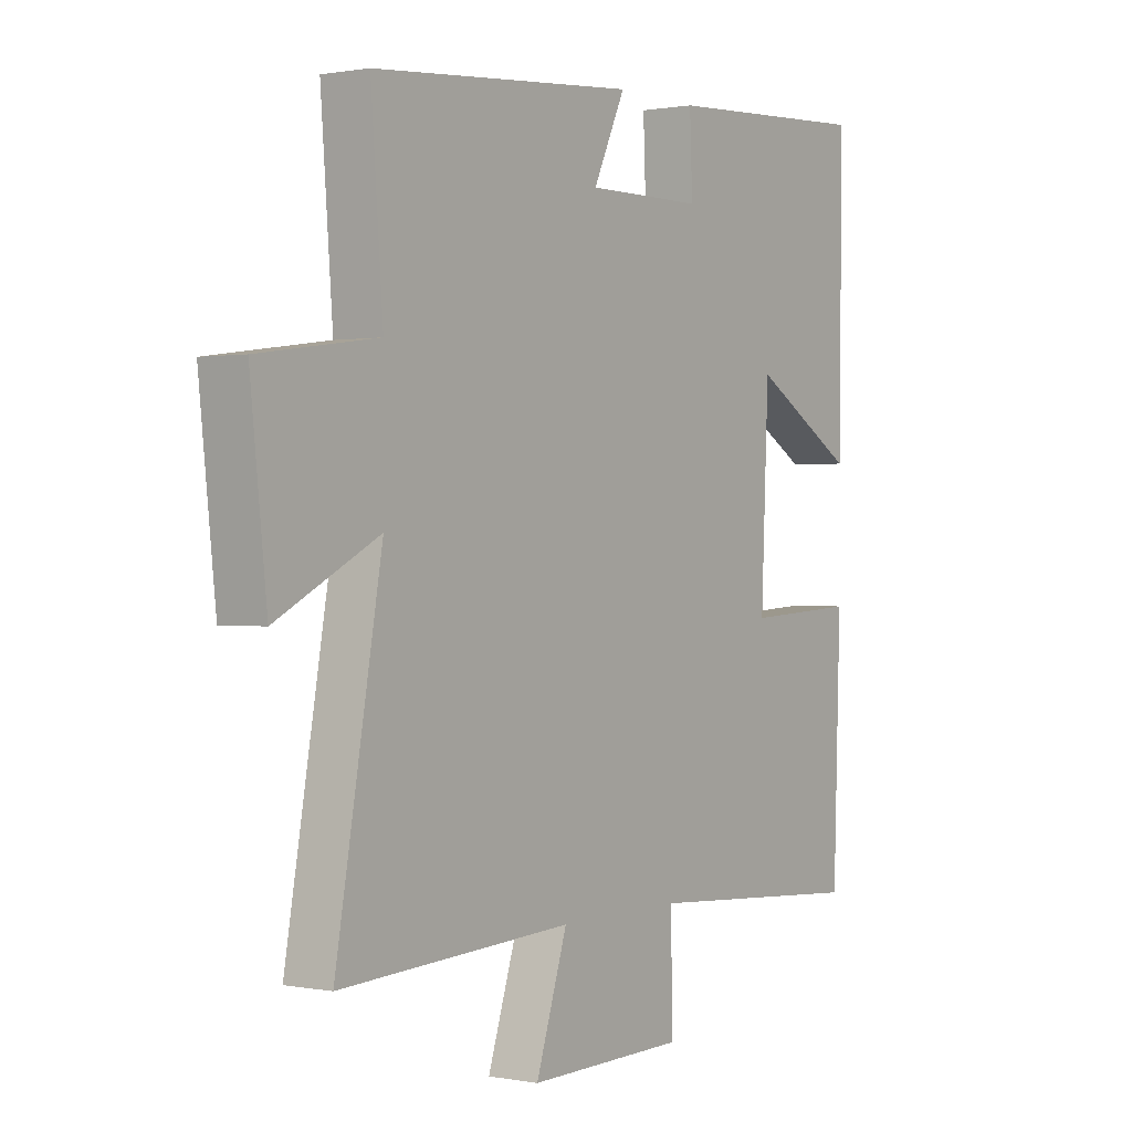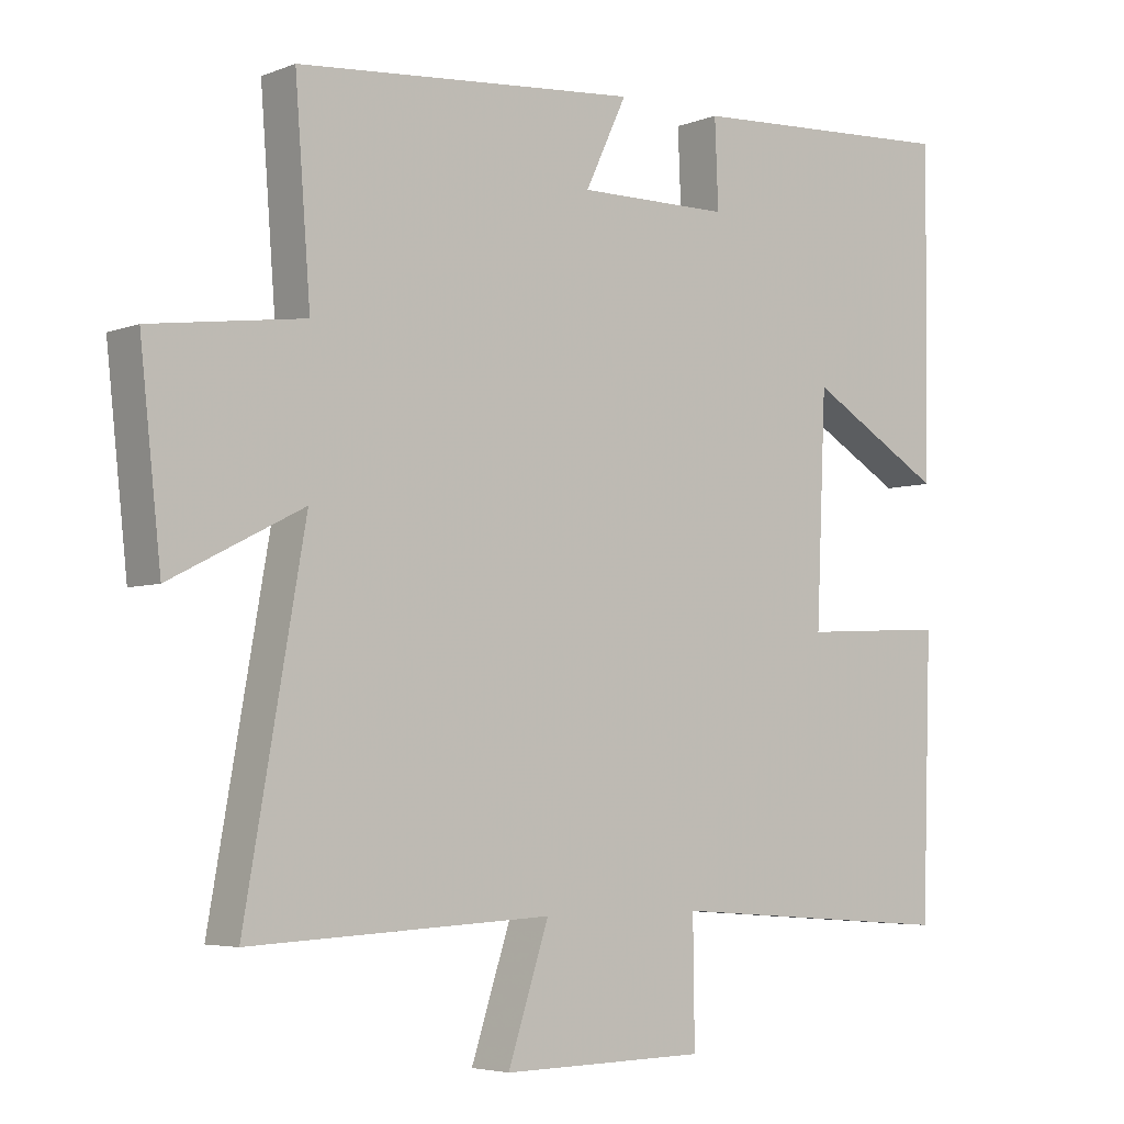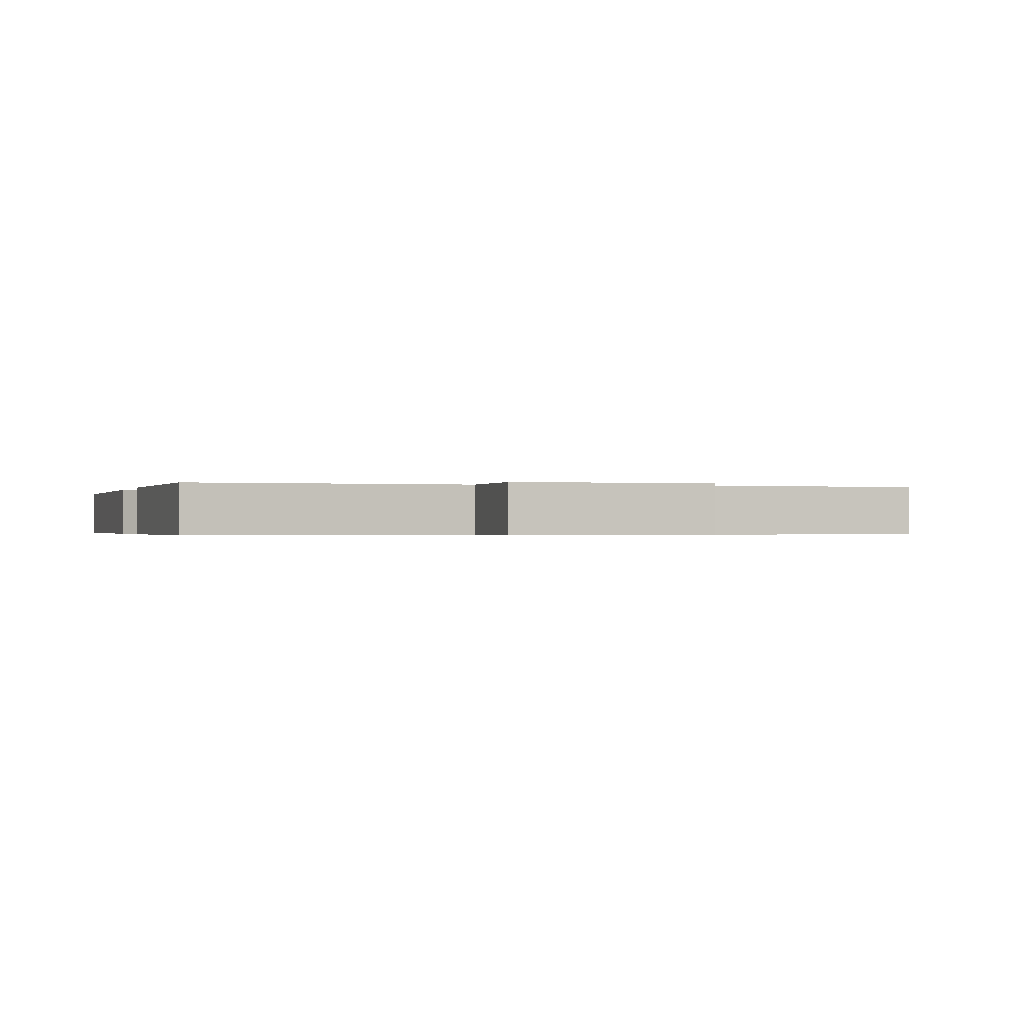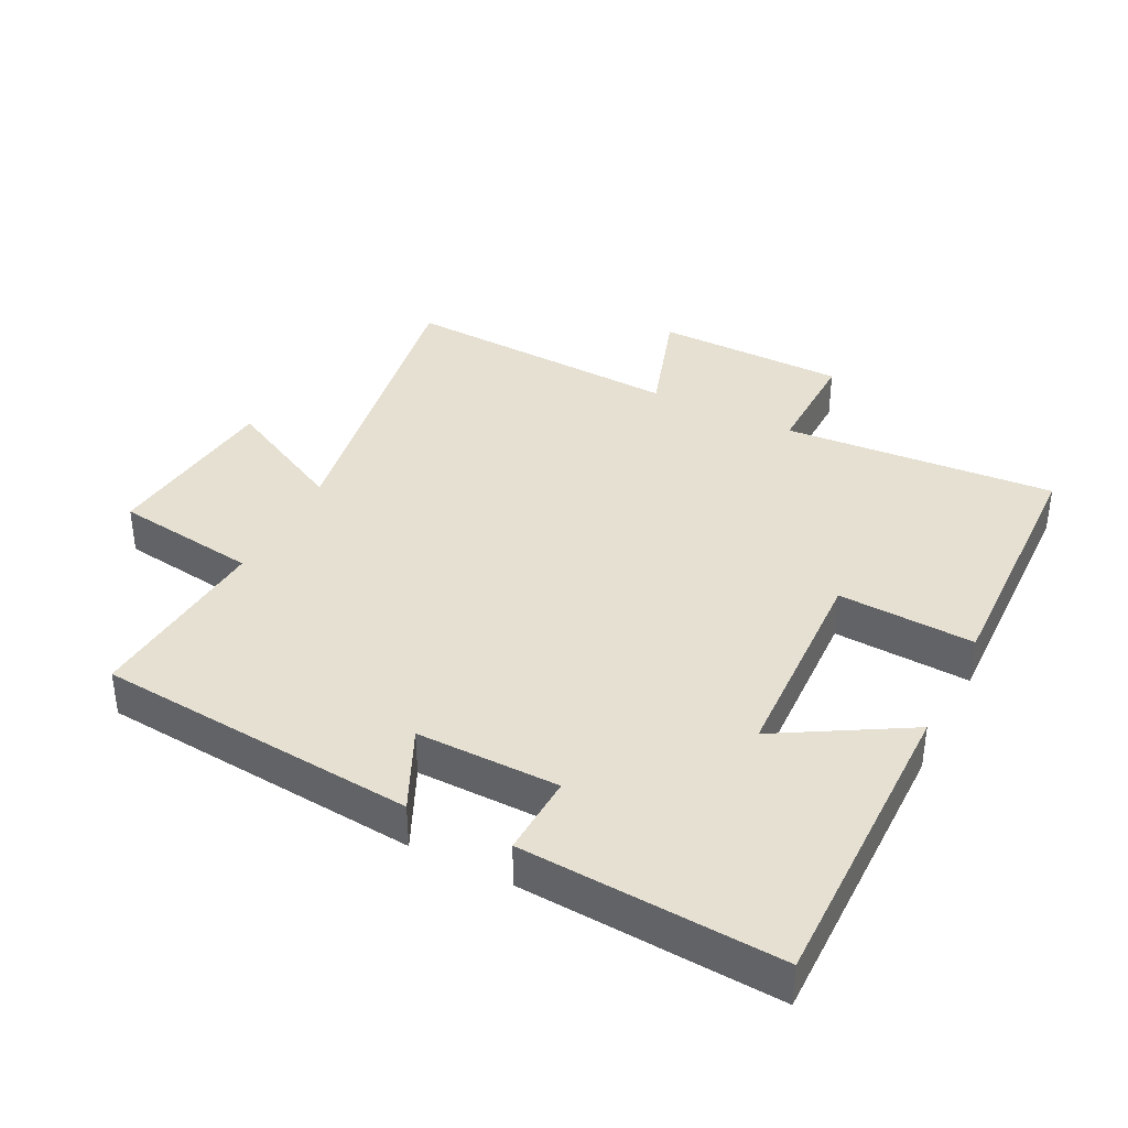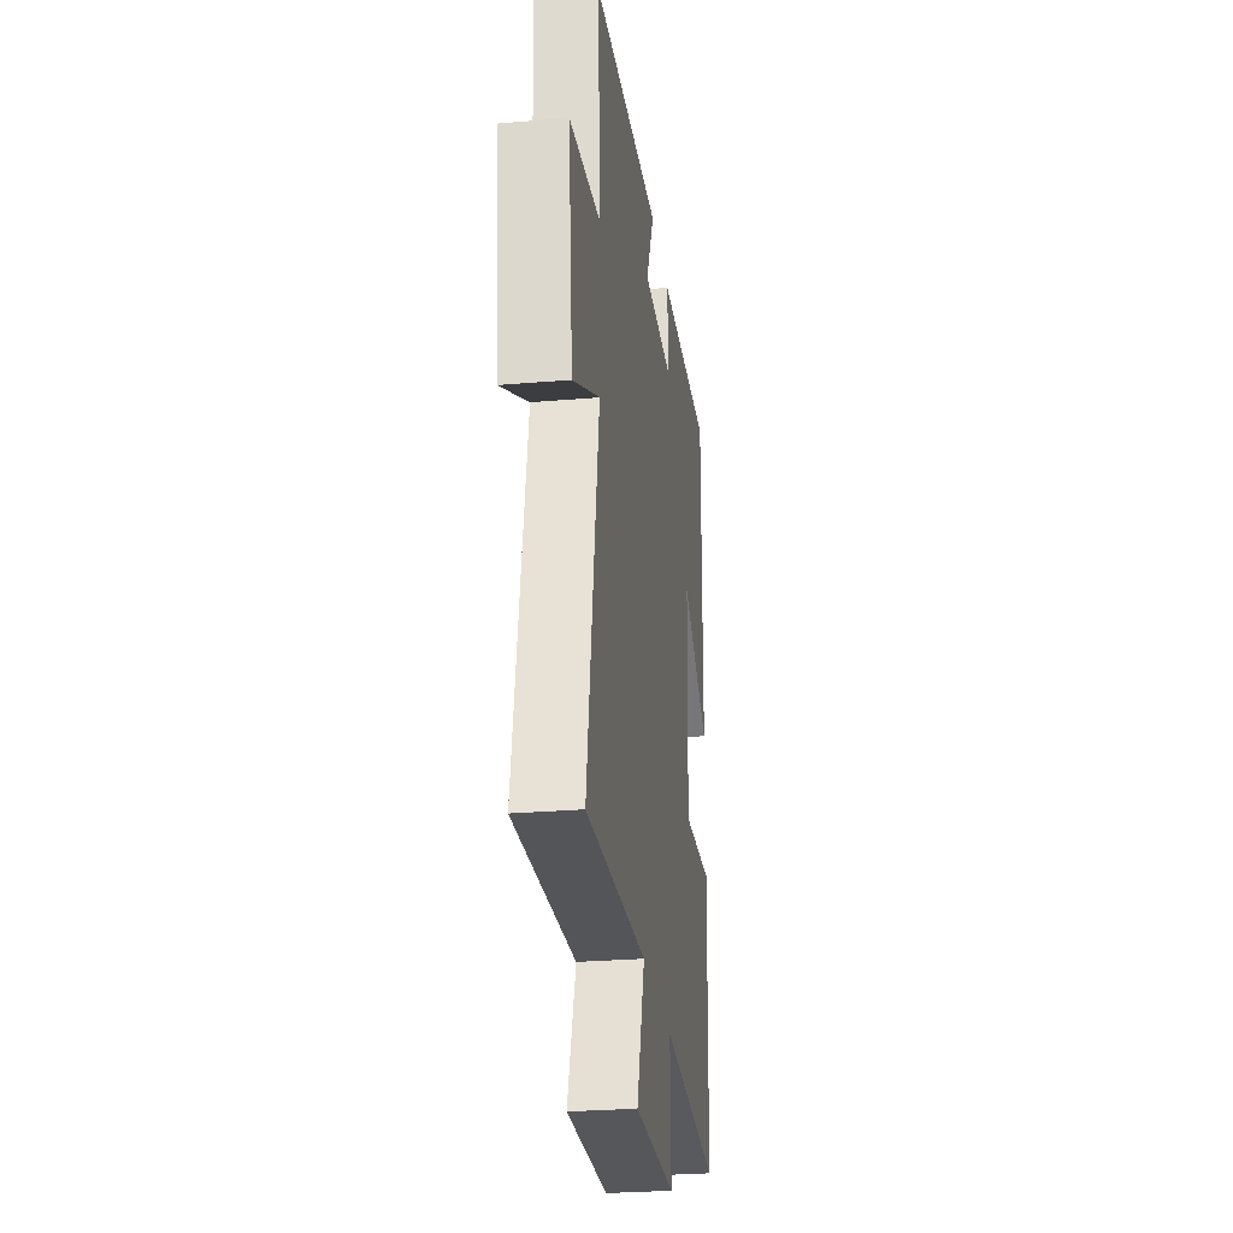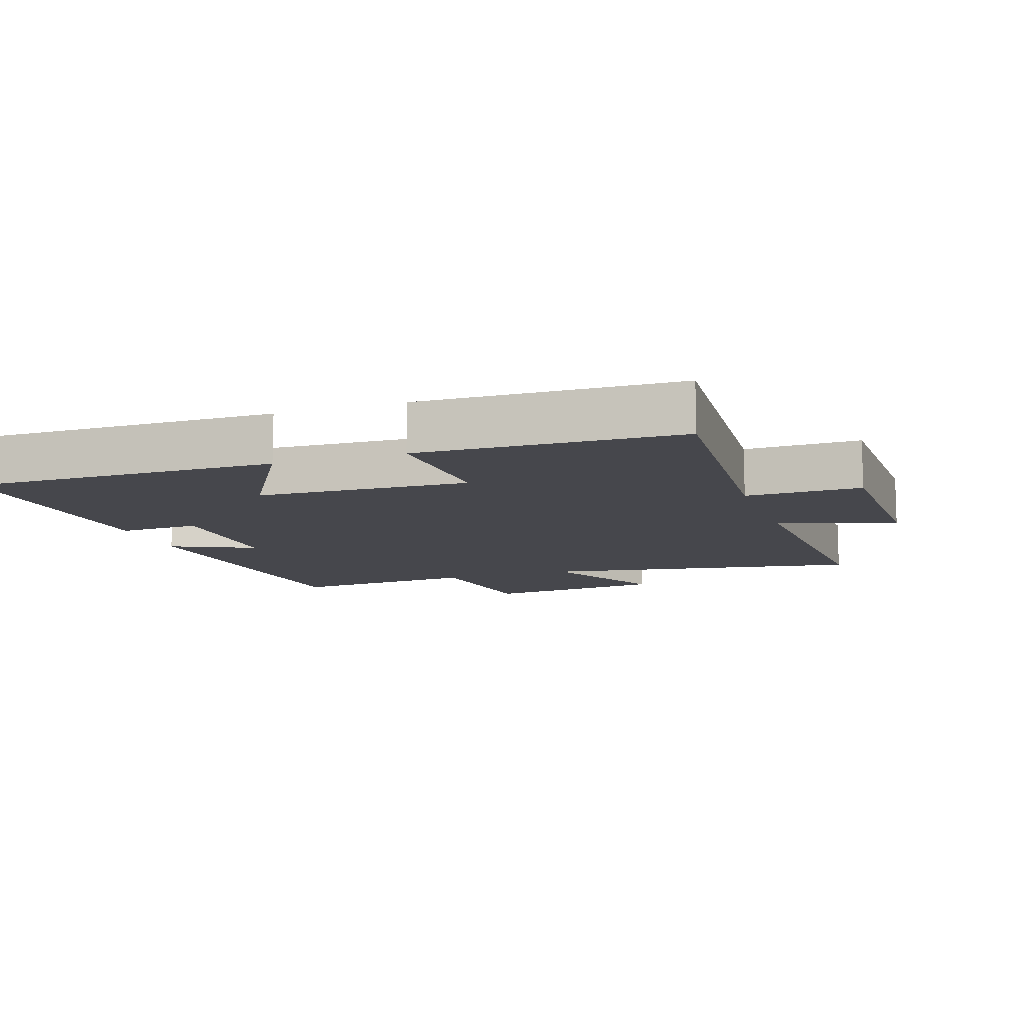
<metadata>
{"format":"obj","ext":"obj","renderer":"f3d","projection":"perspective","resolution":1024,"background":"white","views":[{"elev":0.6,"azim":-55.1,"up":"+Z"},{"elev":-4.8,"azim":-39.5,"up":"+Z"},{"elev":-0.4,"azim":163.5,"up":"+Y"},{"elev":37.8,"azim":27.0,"up":"+Y"},{"elev":-27.5,"azim":-82.5,"up":"+Z"},{"elev":-10.9,"azim":109.0,"up":"+Y"}]}
</metadata>
<code>
v 0.487 0.07 -0.53
v 0.073 0.07 -0.5
v 0.075 0.07 -0.674
v -0.215 0.07 -0.678
v -0.157 0.07 -0.5
v -0.585 0.07 -0.521
v -0.5 0.07 -0.038
v -0.688 0.07 -0.134
v -0.718 0.07 0.142
v -0.5 0.07 0.172
v -0.522 0.07 0.458
v -0.036 0.07 0.5
v -0.095 0.07 0.375
v 0.121 0.07 0.377
v 0.116 0.07 0.5
v 0.505 0.07 0.523
v 0.5 0.07 0.058
v 0.307 0.07 0.171
v 0.293 0.07 -0.149
v 0.5 0.07 -0.138
v 0.487 0 -0.53
v 0.073 0 -0.5
v 0.075 0 -0.674
v -0.215 0 -0.678
v -0.157 0 -0.5
v -0.585 0 -0.521
v -0.5 0 -0.038
v -0.688 0 -0.134
v -0.718 0 0.142
v -0.5 0 0.172
v -0.522 0 0.458
v -0.036 0 0.5
v -0.095 0 0.375
v 0.121 0 0.377
v 0.116 0 0.5
v 0.505 0 0.523
v 0.5 0 0.058
v 0.307 0 0.171
v 0.293 0 -0.149
v 0.5 0 -0.138
f 19 20 1 2
f 18 19 2
f 16 17 18
f 15 16 18
f 14 15 18
f 13 14 18 2
f 10 11 12 13
f 10 13 2 3
f 7 8 9 10
f 7 10 3
f 5 6 7
f 5 7 3
f 3 4 5
f 22 21 40 39
f 22 39 38
f 38 37 36
f 38 36 35
f 38 35 34
f 22 38 34 33
f 33 32 31 30
f 23 22 33 30
f 30 29 28 27
f 23 30 27
f 27 26 25
f 23 27 25
f 25 24 23
f 1 21 22 2
f 2 22 23 3
f 3 23 24 4
f 4 24 25 5
f 5 25 26 6
f 6 26 27 7
f 7 27 28 8
f 8 28 29 9
f 9 29 30 10
f 10 30 31 11
f 11 31 32 12
f 12 32 33 13
f 13 33 34 14
f 14 34 35 15
f 15 35 36 16
f 16 36 37 17
f 17 37 38 18
f 18 38 39 19
f 19 39 40 20
f 20 40 21 1

</code>
